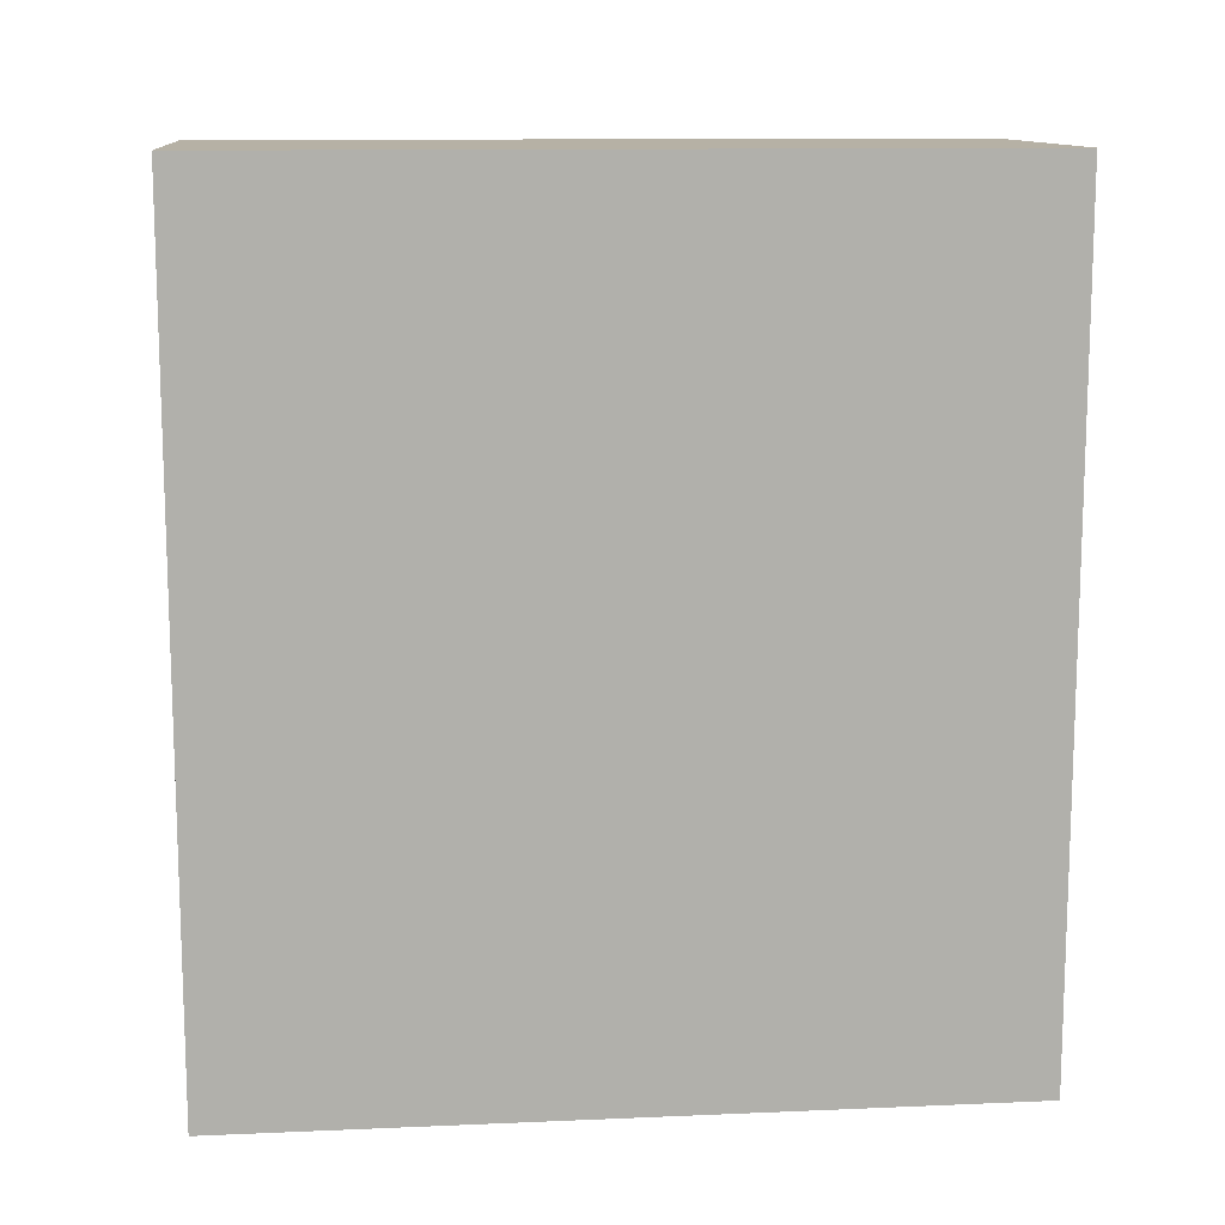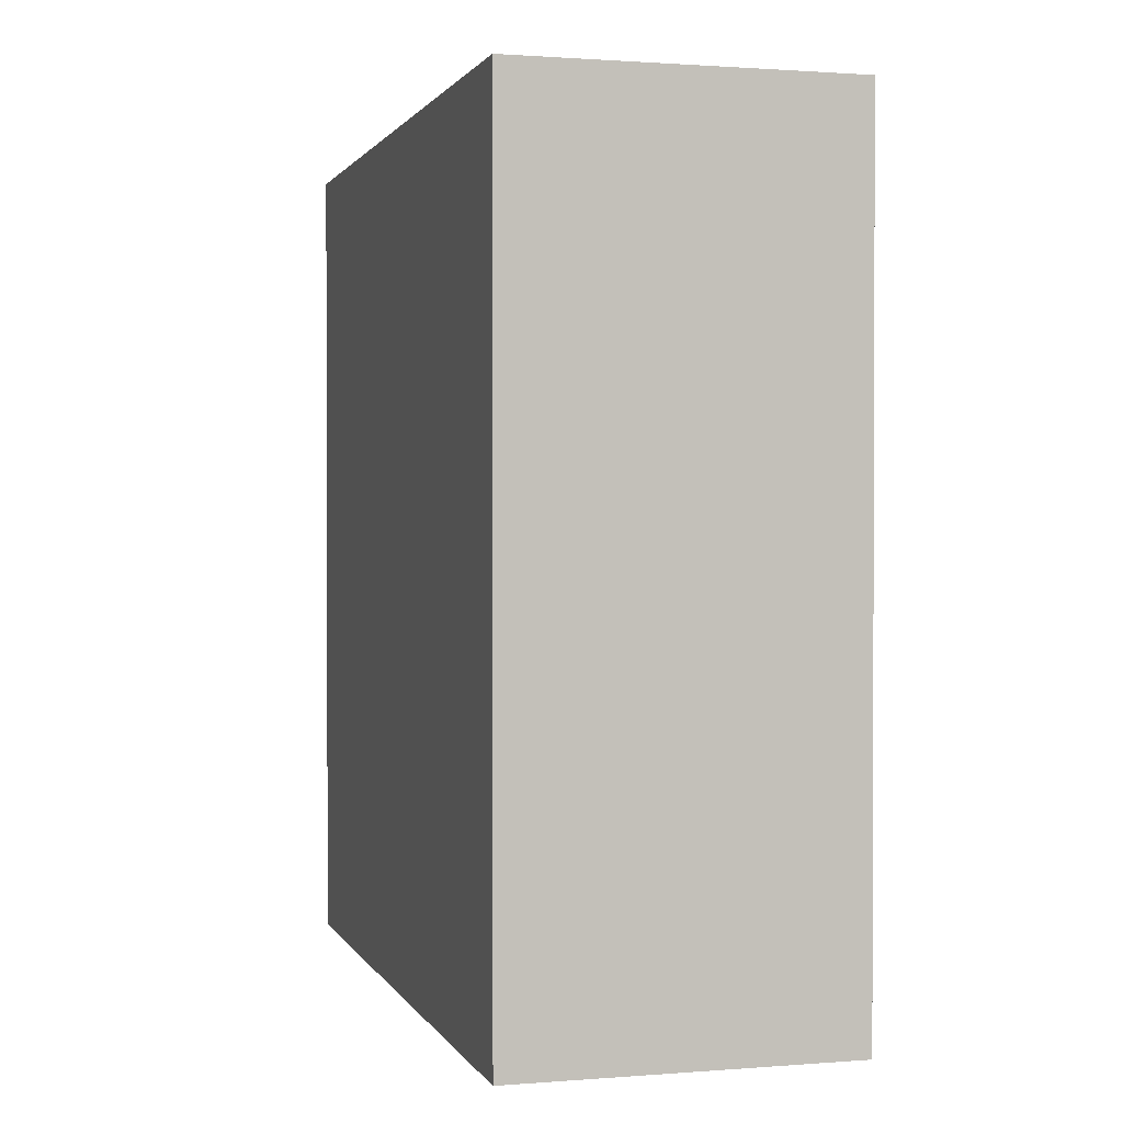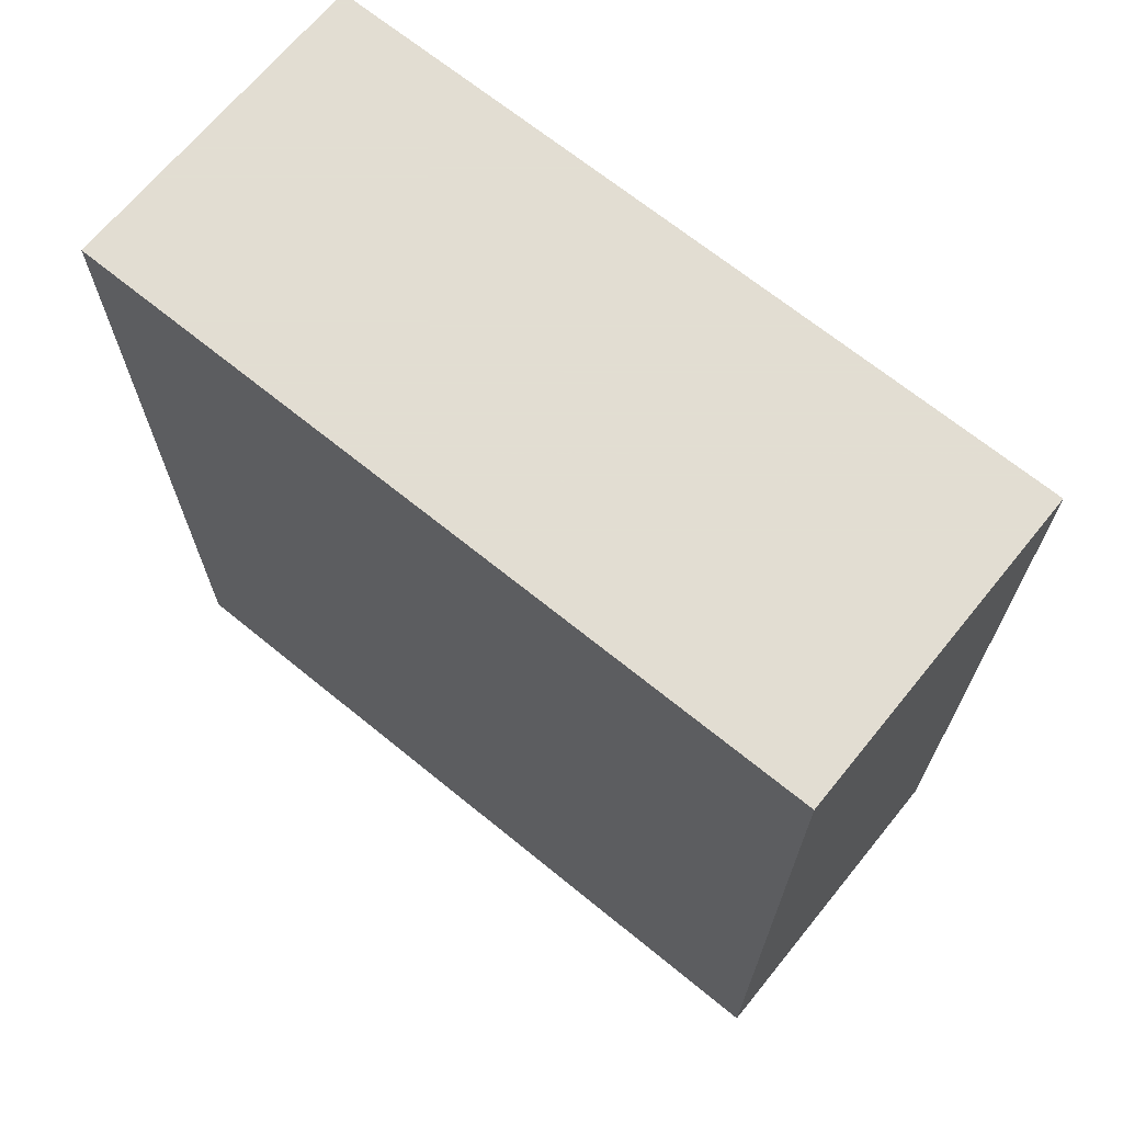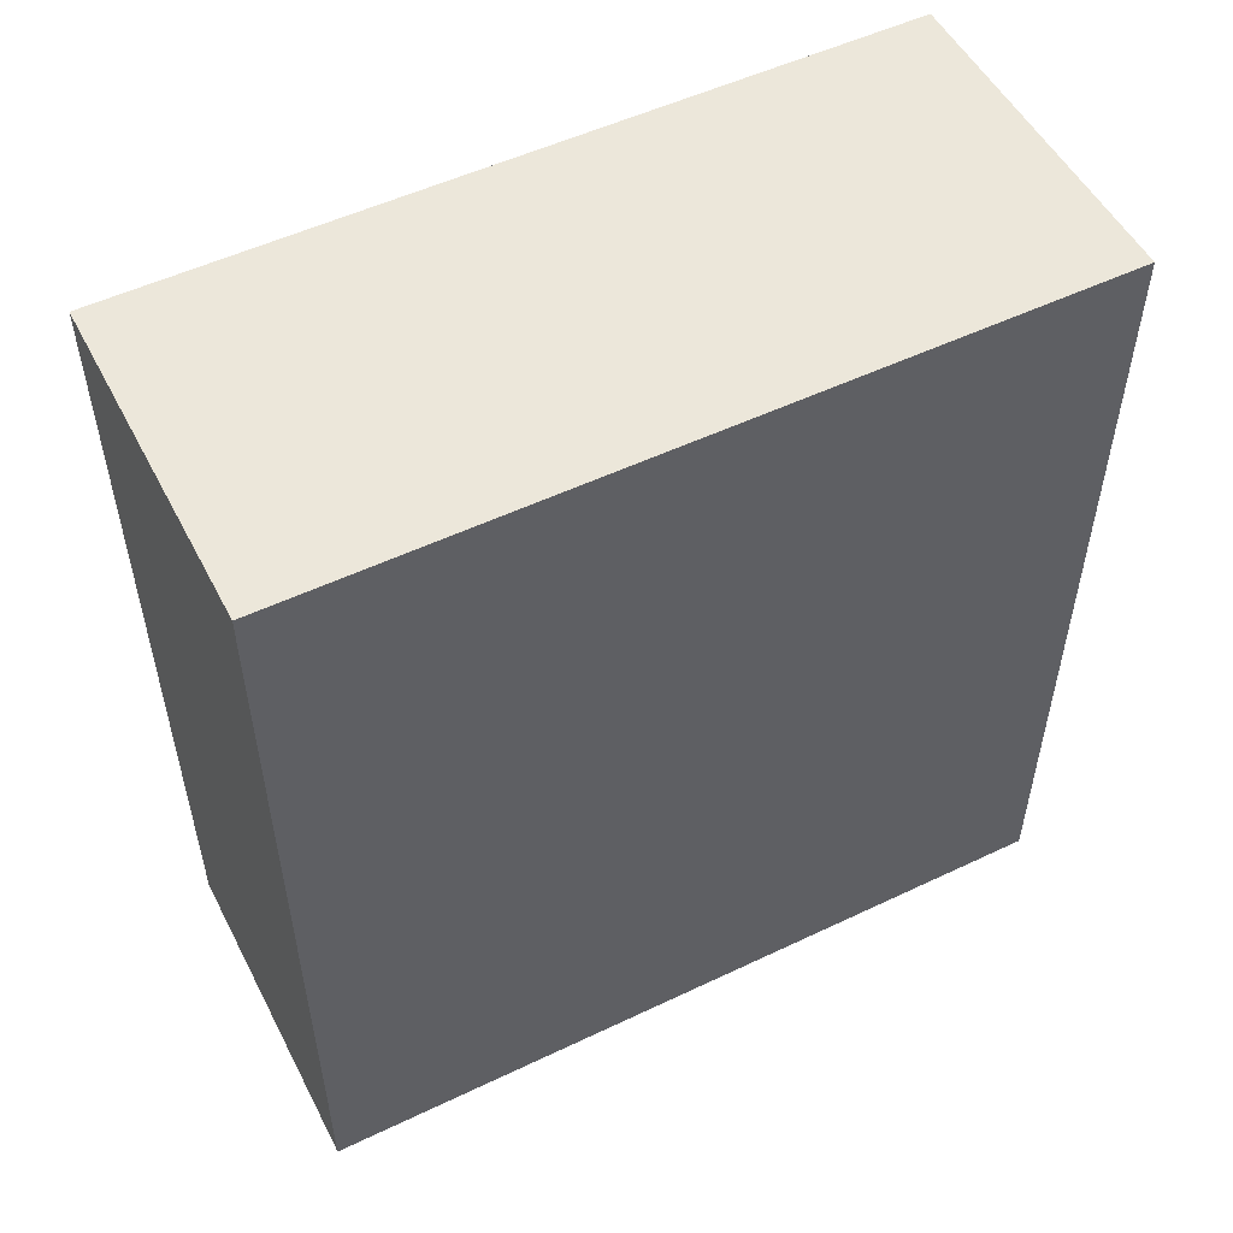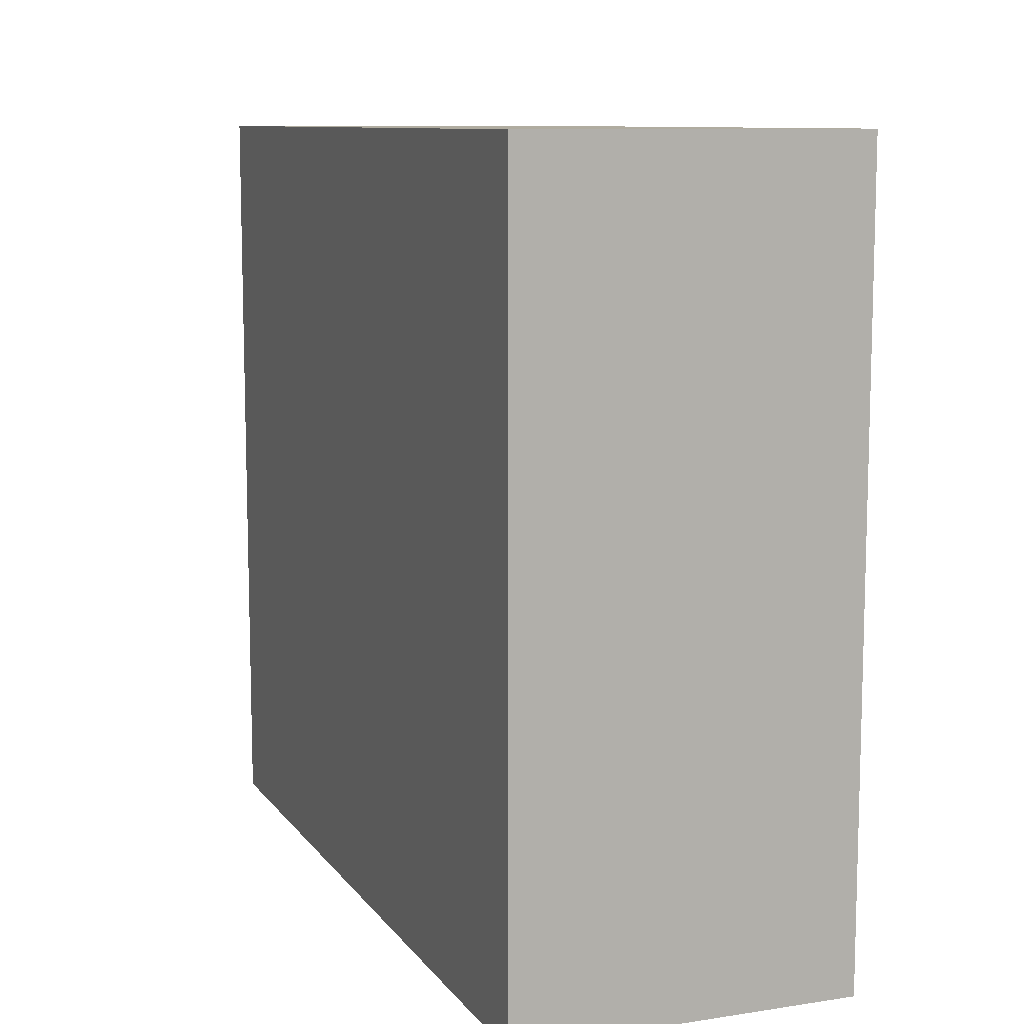
<metadata>
{"format":"obj","ext":"obj","renderer":"f3d","projection":"perspective","resolution":1024,"background":"white","views":[{"elev":12.0,"azim":-95.8,"up":"+Y"},{"elev":1.2,"azim":164.2,"up":"+Y"},{"elev":68.1,"azim":-50.8,"up":"+Y"},{"elev":52.6,"azim":-117.1,"up":"+Y"},{"elev":9.9,"azim":158.7,"up":"+Z"}]}
</metadata>
<code>
v -0.3694 -0.9267 -0.8517
v -0.3694 -0.9267 0.8517
v -0.3694 0.9267 -0.8517
v -0.3694 0.9267 0.8517
v 0.3694 -0.9267 -0.8517
v 0.3694 -0.9267 0.8517
v 0.3694 0.9267 -0.8517
v 0.3694 0.9267 0.8517
f 2 4 1
f 5 2 1
f 1 4 3
f 3 5 1
f 2 8 4
f 6 2 5
f 6 8 2
f 4 8 3
f 7 5 3
f 3 8 7
f 7 6 5
f 8 6 7

</code>
